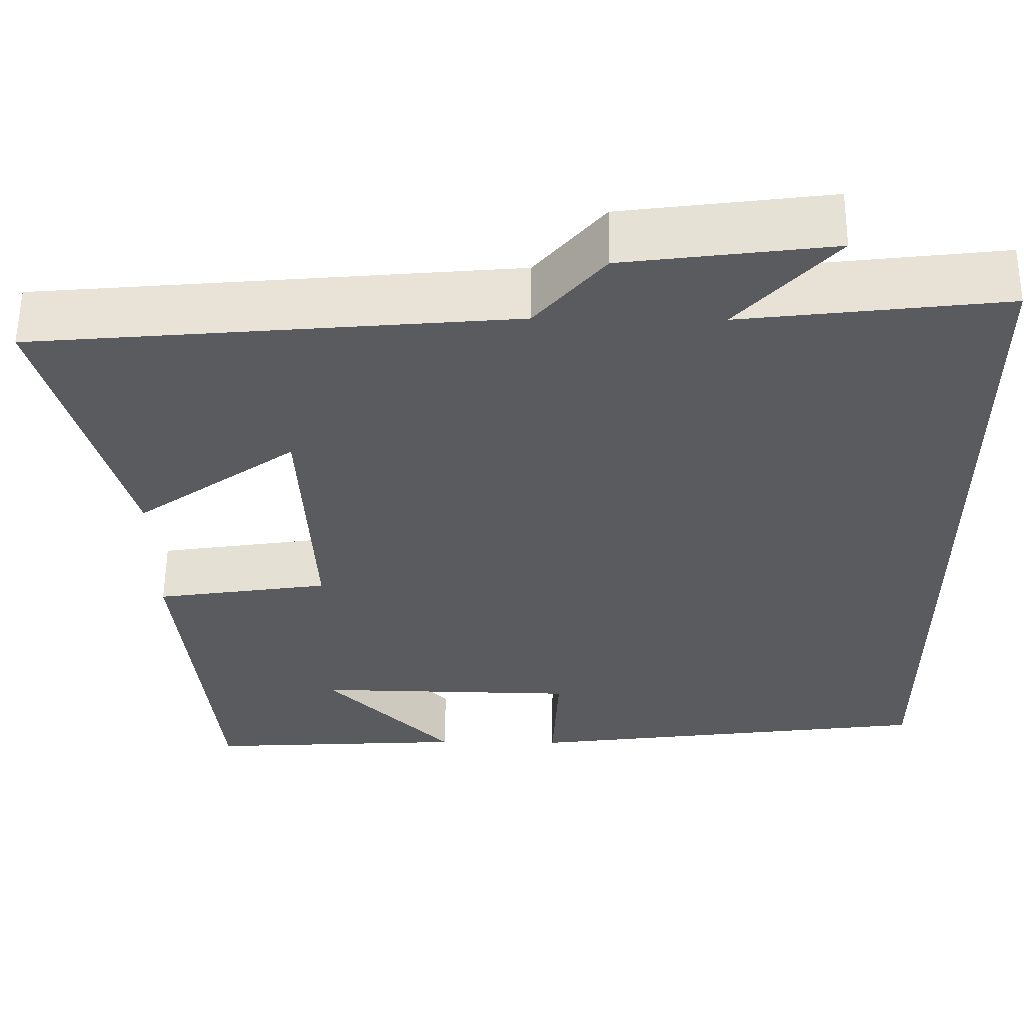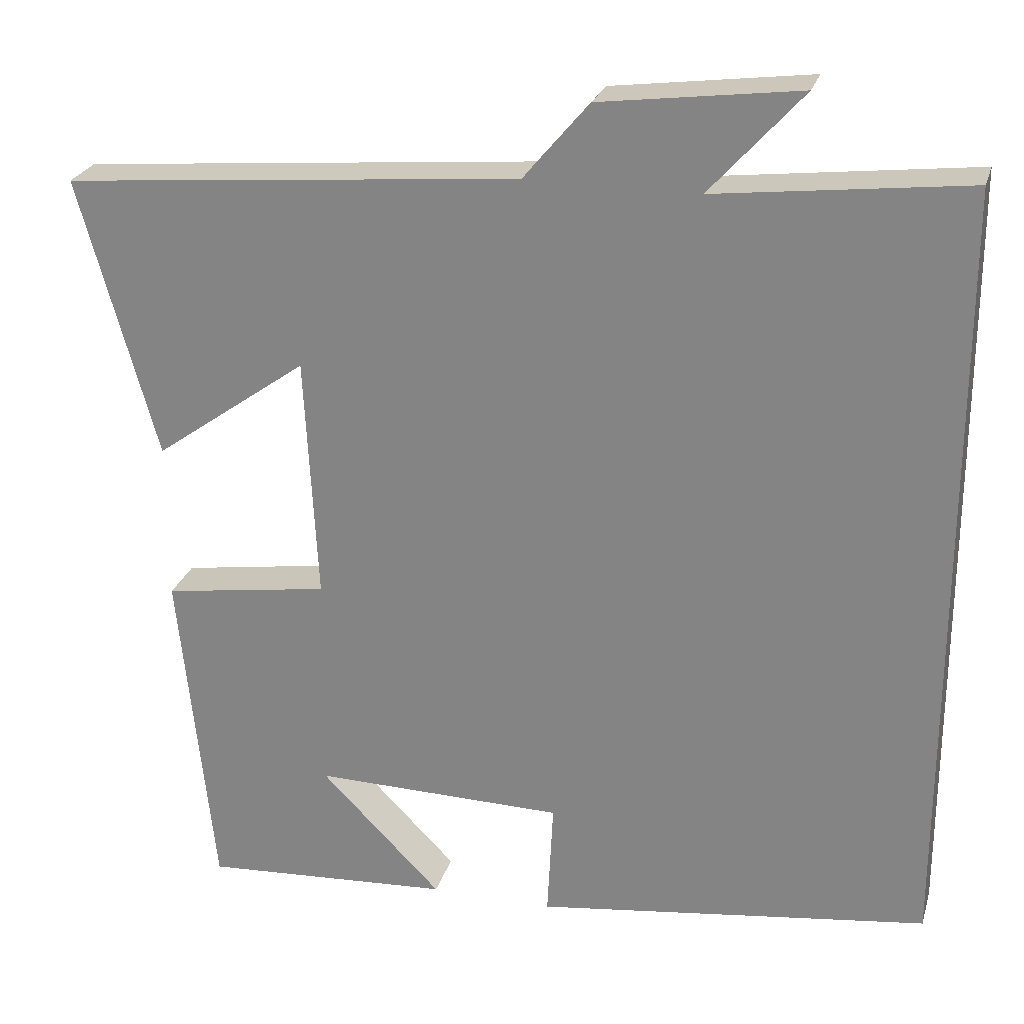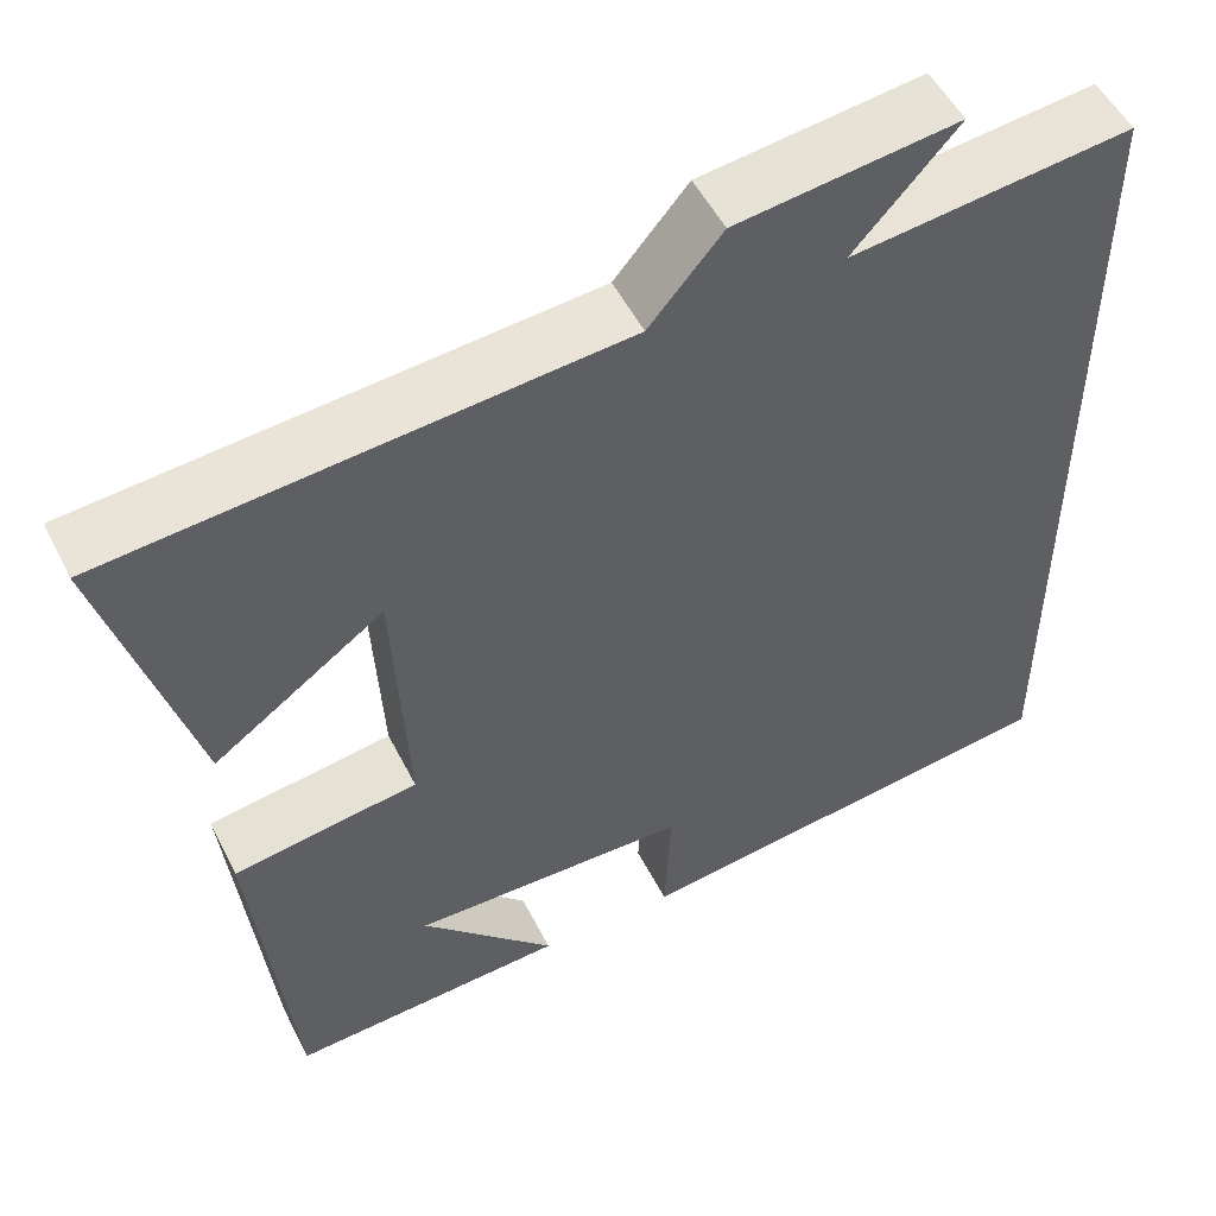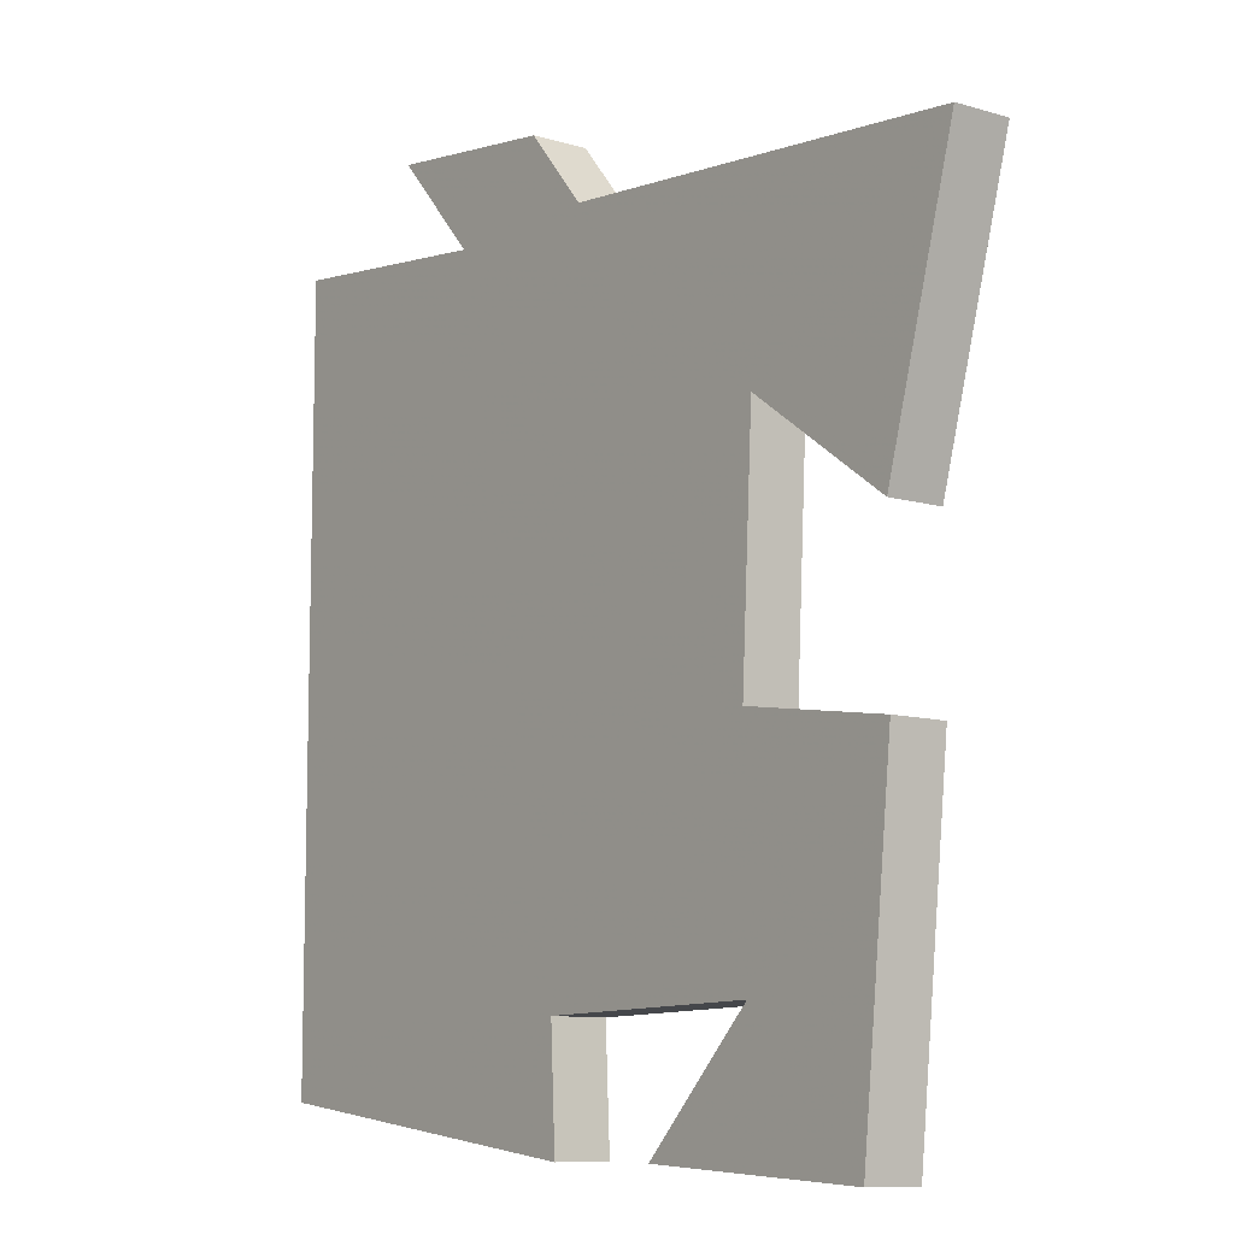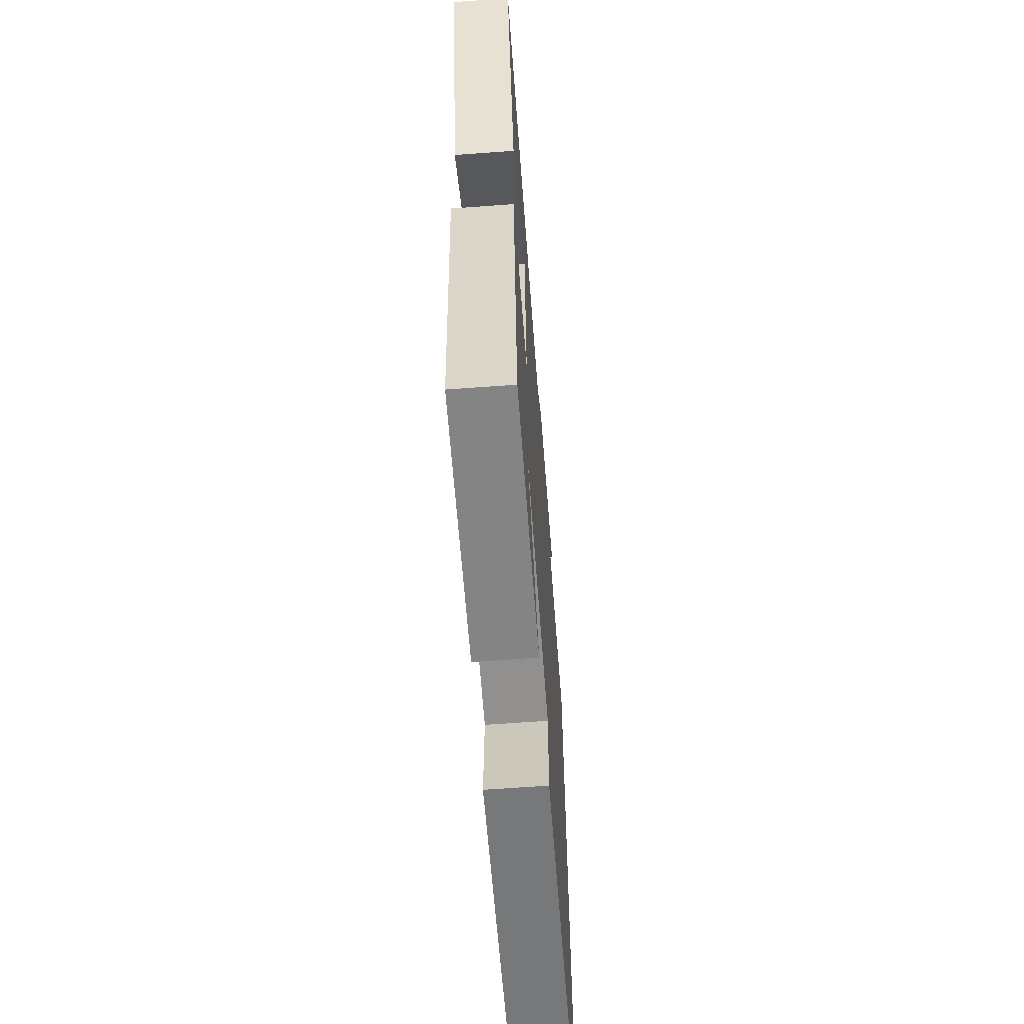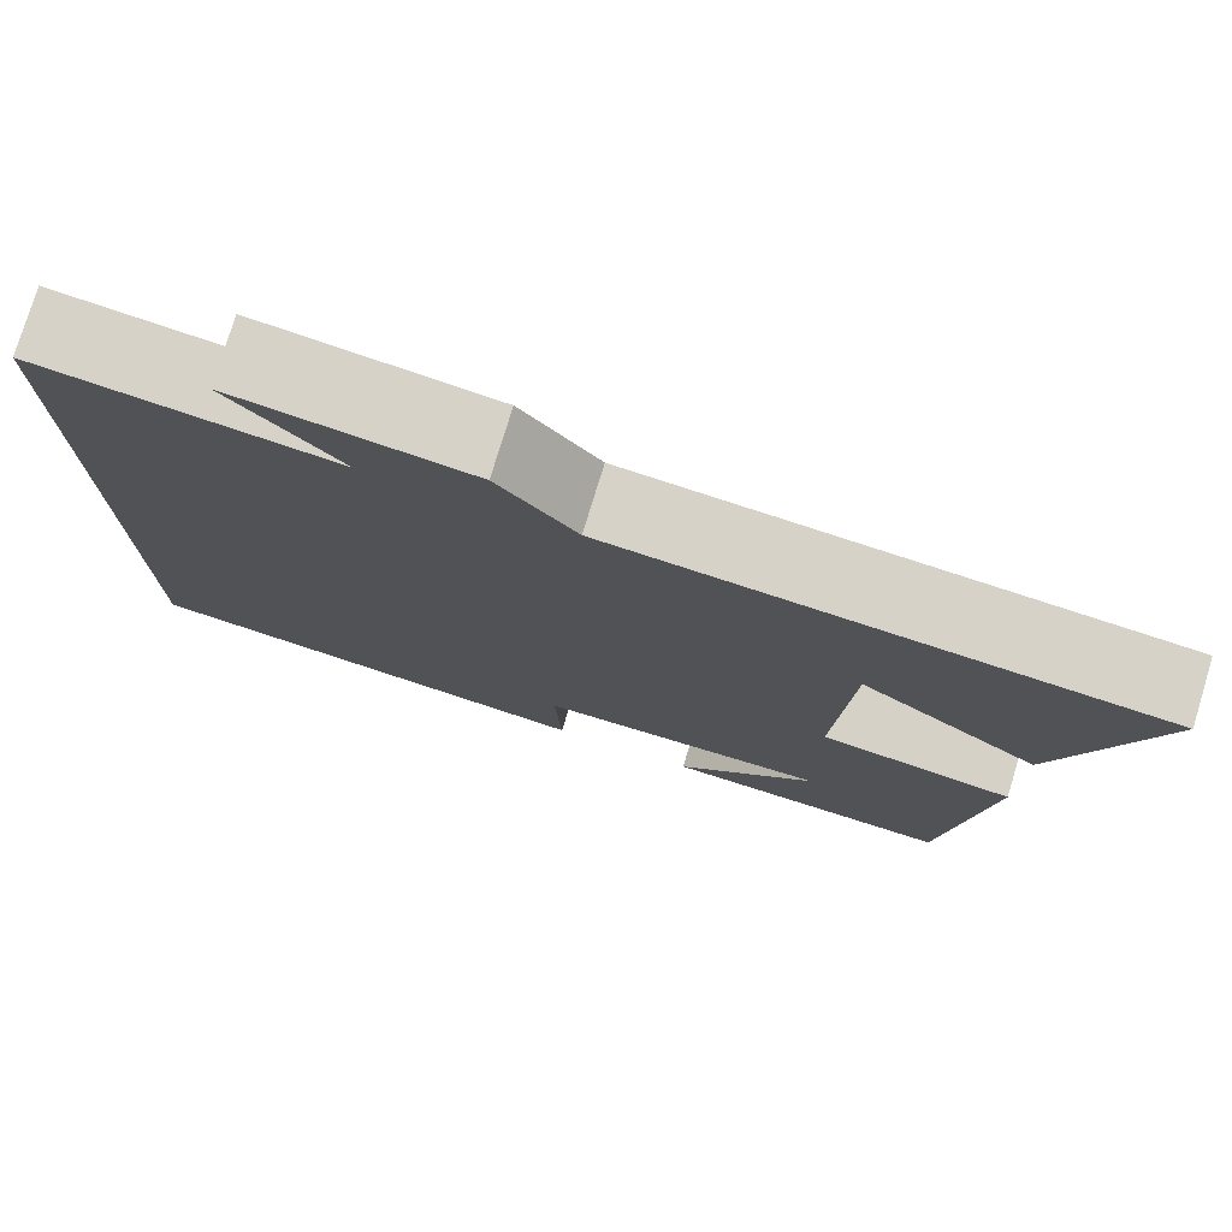
<metadata>
{"format":"obj","ext":"obj","renderer":"f3d","projection":"perspective","resolution":1024,"background":"white","views":[{"elev":57.3,"azim":-179.5,"up":"+Z"},{"elev":25.3,"azim":-164.7,"up":"+Z"},{"elev":52.0,"azim":153.7,"up":"+Z"},{"elev":-9.8,"azim":52.6,"up":"+Z"},{"elev":-64.6,"azim":94.2,"up":"+Z"},{"elev":77.2,"azim":16.9,"up":"+Z"}]}
</metadata>
<code>
v 0.456 0.07 -0.518
v 0.145 0.07 -0.5
v 0.296 0.07 -0.347
v -0.016 0.07 -0.353
v -0.009 0.07 -0.5
v -0.5 0.07 -0.437
v -0.5 0.07 0.537
v -0.186 0.07 0.5
v -0.302 0.07 0.629
v -0.054 0.07 0.597
v 0.028 0.07 0.5
v 0.598 0.07 0.45
v 0.5 0.07 0.101
v 0.309 0.07 0.238
v 0.293 0.07 -0.068
v 0.5 0.07 -0.099
v 0.456 0 -0.518
v 0.145 0 -0.5
v 0.296 0 -0.347
v -0.016 0 -0.353
v -0.009 0 -0.5
v -0.5 0 -0.437
v -0.5 0 0.537
v -0.186 0 0.5
v -0.302 0 0.629
v -0.054 0 0.597
v 0.028 0 0.5
v 0.598 0 0.45
v 0.5 0 0.101
v 0.309 0 0.238
v 0.293 0 -0.068
v 0.5 0 -0.099
f 15 16 1
f 11 12 13 14
f 11 14 15
f 8 9 10 11
f 8 11 15 1
f 6 7 8
f 5 6 8
f 4 5 8
f 3 4 8
f 1 2 3
f 1 3 8
f 17 32 31
f 30 29 28 27
f 31 30 27
f 27 26 25 24
f 17 31 27 24
f 24 23 22
f 24 22 21
f 24 21 20
f 24 20 19
f 19 18 17
f 24 19 17
f 1 17 18 2
f 2 18 19 3
f 3 19 20 4
f 4 20 21 5
f 5 21 22 6
f 6 22 23 7
f 7 23 24 8
f 8 24 25 9
f 9 25 26 10
f 10 26 27 11
f 11 27 28 12
f 12 28 29 13
f 13 29 30 14
f 14 30 31 15
f 15 31 32 16
f 16 32 17 1

</code>
